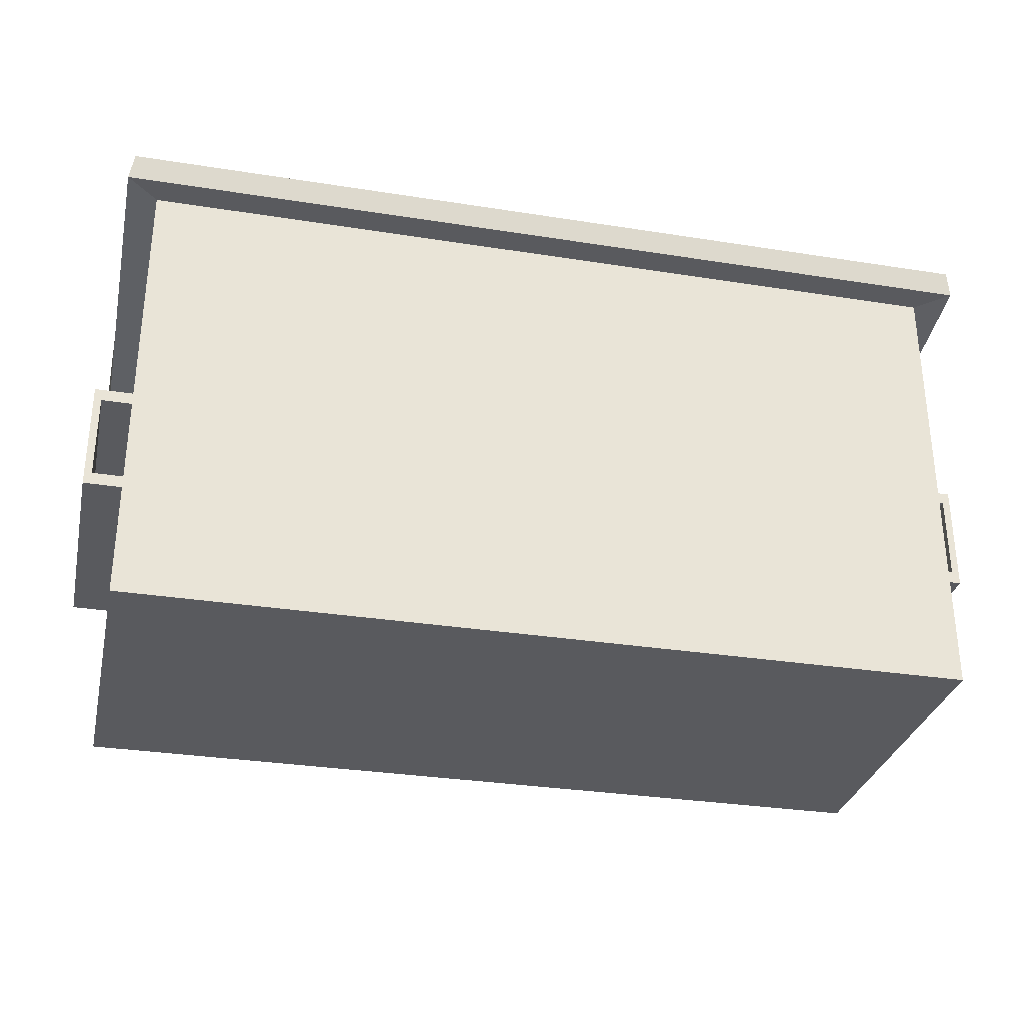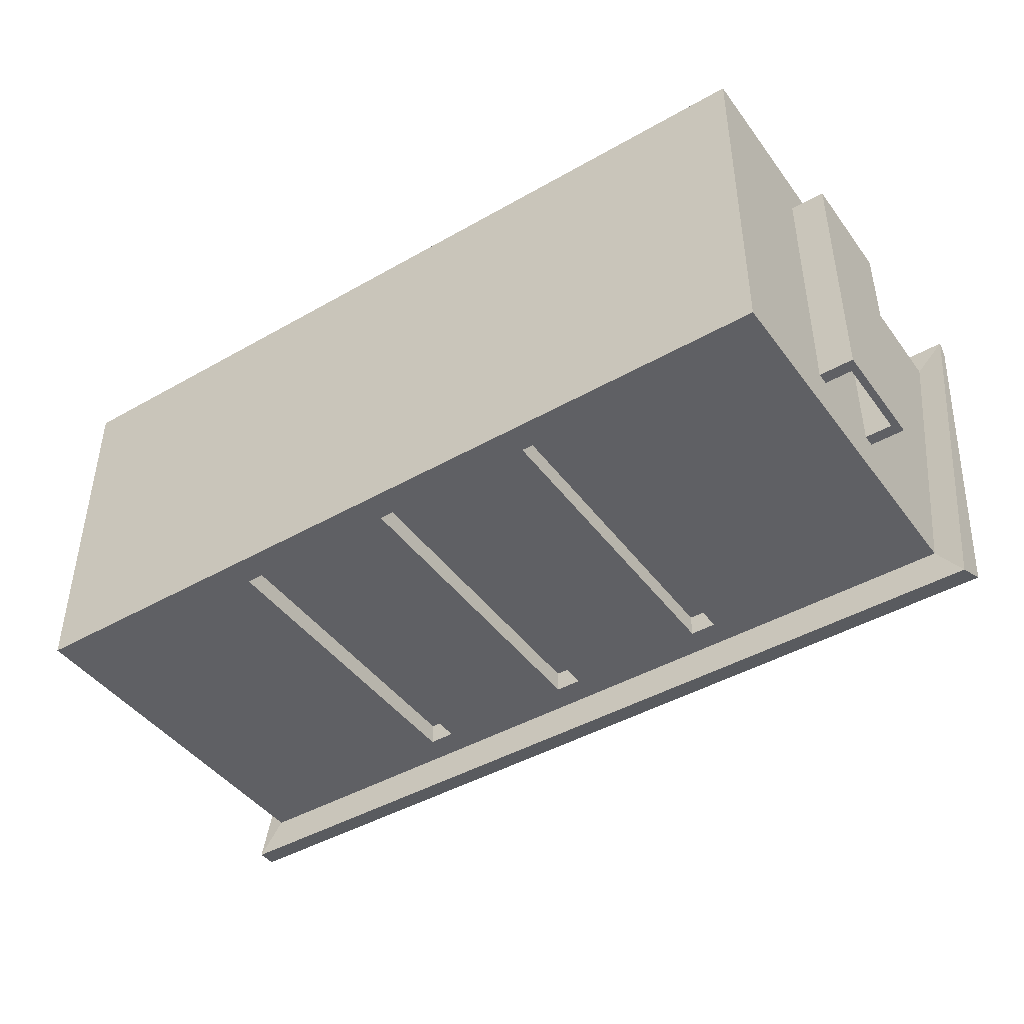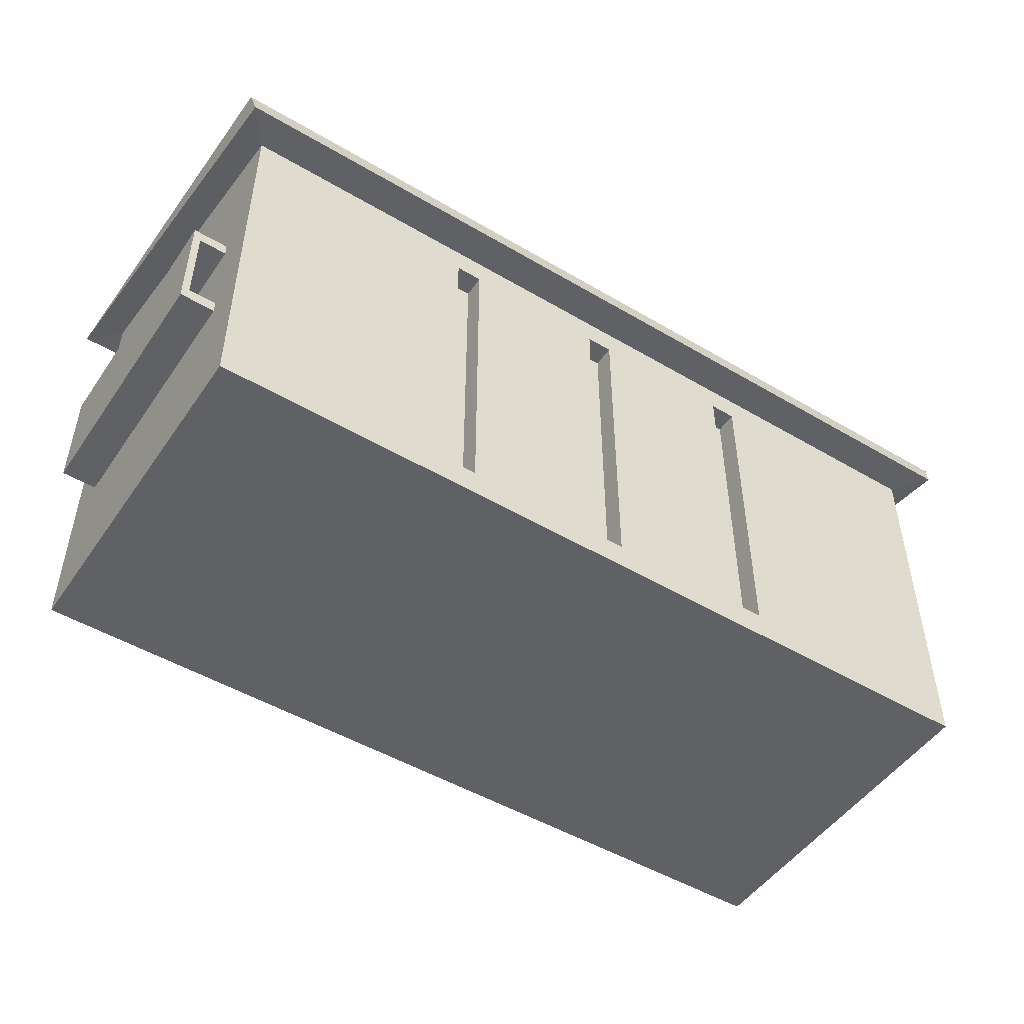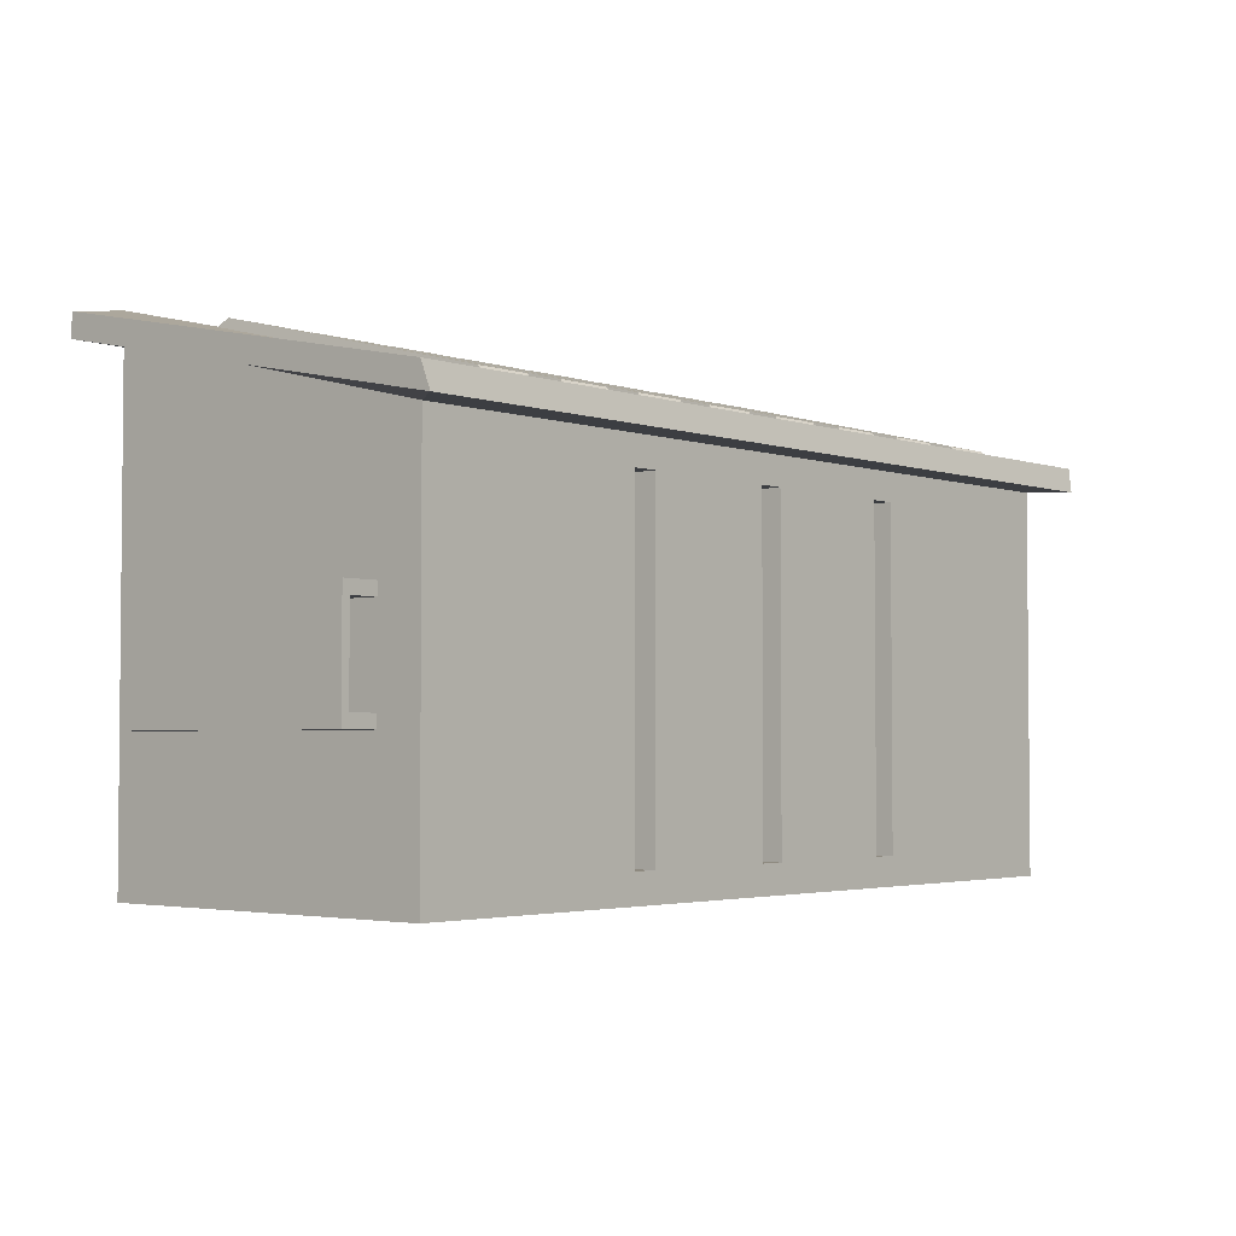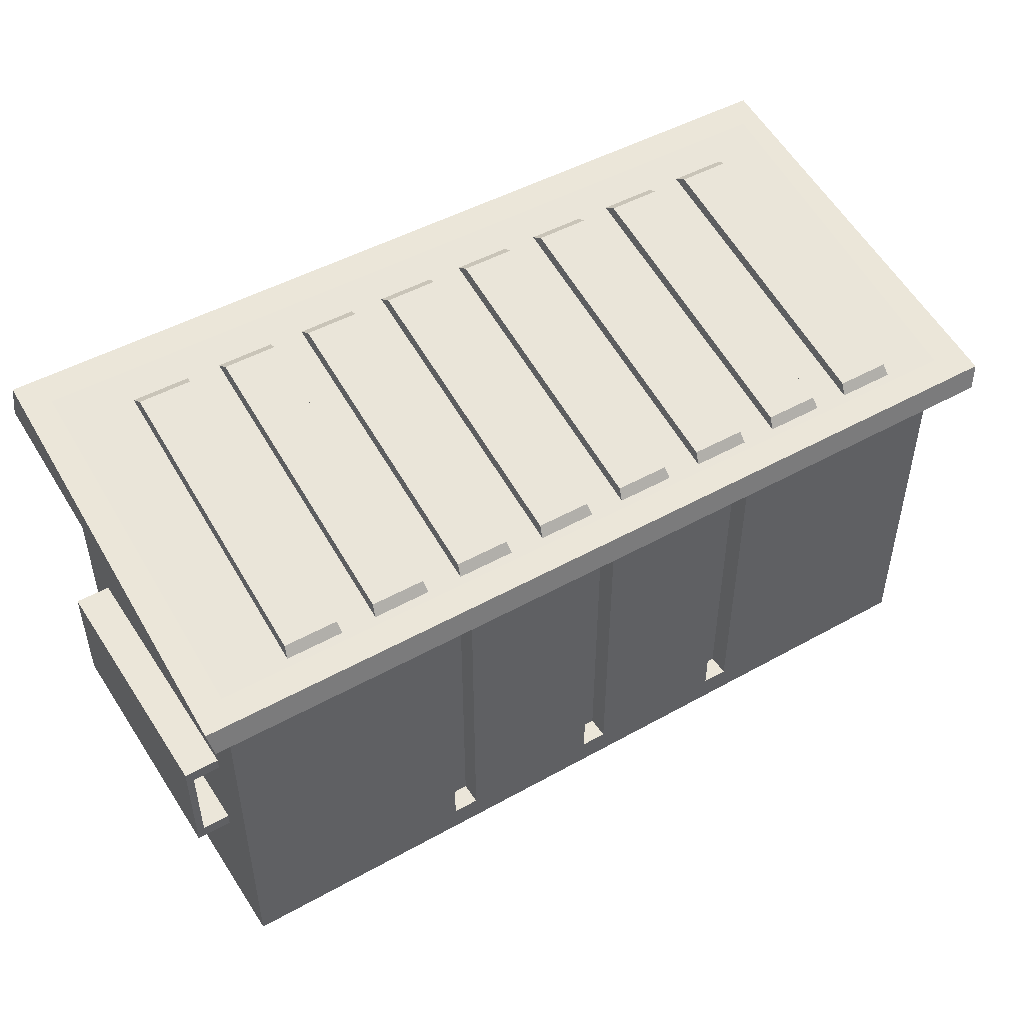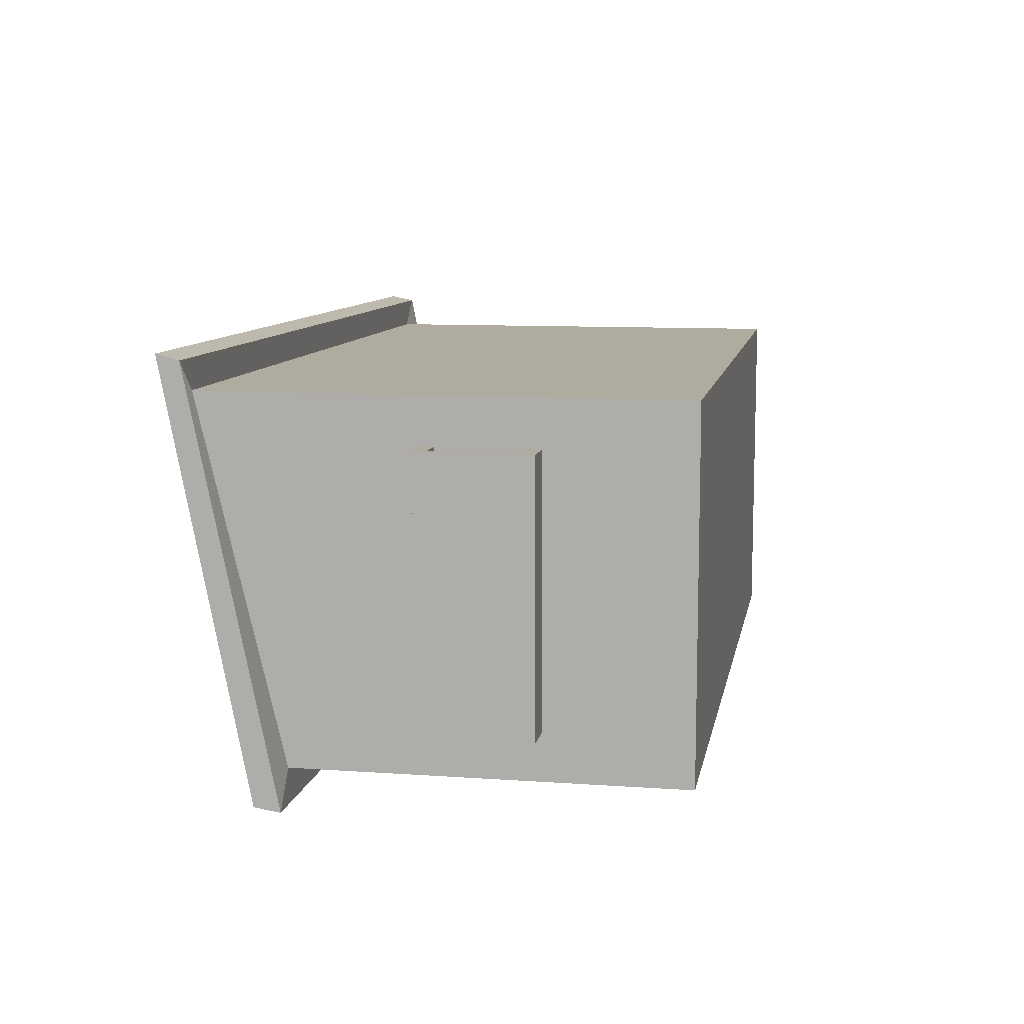
<metadata>
{"format":"obj","ext":"obj","renderer":"f3d","projection":"perspective","resolution":1024,"background":"white","views":[{"elev":-31.2,"azim":-12.7,"up":"+Y"},{"elev":-44.1,"azim":33.8,"up":"+Z"},{"elev":-49.4,"azim":146.8,"up":"+Y"},{"elev":-3.1,"azim":130.9,"up":"+Y"},{"elev":48.0,"azim":148.0,"up":"+Y"},{"elev":9.7,"azim":-79.6,"up":"+Z"}]}
</metadata>
<code>
o Cube.038_Cube.062
v -2.873 -0.1084 0.8281
v -2.92 -0.1084 0.8281
v -2.873 -0.1084 -0.8281
v -2.92 -0.1084 -0.8281
v -2.873 0.5958 0.8281
v -2.92 0.5958 0.8281
v -2.873 0.5958 -0.8281
v -2.92 0.5958 -0.8281
v -2.873 0.517 -0.8281
v -2.873 -0.02963 -0.8281
v -2.92 -0.02963 -0.8281
v -2.92 0.517 -0.8281
v -2.873 -0.02963 0.8281
v -2.873 0.517 0.8281
v -2.92 0.517 0.8281
v -2.92 -0.02963 0.8281
v -2.653 -0.1084 -0.8281
v -2.653 -0.1084 0.8281
v -2.653 -0.02963 -0.8281
v -2.653 0.5958 0.8281
v -2.653 0.5958 -0.8281
v -2.653 0.517 0.8281
v -2.653 0.517 -0.8281
v -2.653 -0.02963 0.8281
f 1 2 4 3
f 9 12 8 7
f 7 8 6 5
f 13 16 2 1
f 13 1 18 24
f 11 4 2 16
f 8 12 15 6
f 12 11 16 15
f 7 5 20 21
f 10 9 14 13
f 5 6 15 14
f 14 15 16 13
f 3 4 11 10
f 10 11 12 9
f 23 21 20 22
f 17 19 24 18
f 14 9 23 22
f 9 7 21 23
f 5 14 22 20
f 3 10 19 17
f 10 13 24 19
f 1 3 17 18
o Cube.039_Cube.063
v 2.852 -0.1084 -0.8281
v 2.9 -0.1084 -0.8281
v 2.852 -0.1084 0.8281
v 2.9 -0.1084 0.8281
v 2.852 0.5958 -0.8281
v 2.9 0.5958 -0.8281
v 2.852 0.5958 0.8281
v 2.9 0.5958 0.8281
v 2.852 0.517 0.8281
v 2.852 -0.02963 0.8281
v 2.9 -0.02963 0.8281
v 2.9 0.517 0.8281
v 2.852 -0.02963 -0.8281
v 2.852 0.517 -0.8281
v 2.9 0.517 -0.8281
v 2.9 -0.02963 -0.8281
v 2.633 -0.1084 0.8281
v 2.633 -0.1084 -0.8281
v 2.633 -0.02963 0.8281
v 2.633 0.5958 -0.8281
v 2.633 0.5958 0.8281
v 2.633 0.517 -0.8281
v 2.633 0.517 0.8281
v 2.633 -0.02963 -0.8281
f 25 26 28 27
f 33 36 32 31
f 31 32 30 29
f 37 40 26 25
f 37 25 42 48
f 35 28 26 40
f 32 36 39 30
f 36 35 40 39
f 31 29 44 45
f 34 33 38 37
f 29 30 39 38
f 38 39 40 37
f 27 28 35 34
f 34 35 36 33
f 47 45 44 46
f 41 43 48 42
f 38 33 47 46
f 33 31 45 47
f 29 38 46 44
f 27 34 43 41
f 34 37 48 43
f 25 27 41 42
o Cube.037_Cube.061
v 2.677 -1 -1.123
v 2.677 1.421 -1.123
v 2.677 -1 1.123
v 2.677 1.957 1.123
v -2.677 -1 -1.123
v -2.677 1.421 -1.123
v -2.677 -1 1.123
v -2.677 1.957 1.123
v 2.677 1.576 -1.123
v 2.677 2.112 1.123
v -2.677 2.112 1.123
v -2.677 1.576 -1.123
v 2.844 1.421 -1.348
v 2.875 1.957 1.313
v -2.875 1.957 1.313
v -2.844 1.421 -1.348
v 2.875 1.576 -1.313
v 2.844 2.112 1.348
v -2.844 2.112 1.348
v -2.875 1.576 -1.313
v -1.606 -1 1.123
v -0.5354 -1 1.123
v 0.5354 -1 1.123
v 1.606 -1 1.123
v 1.606 1.957 1.123
v 0.5354 1.957 1.123
v -0.5354 1.957 1.123
v -1.606 1.957 1.123
v 1.606 -1 -1.123
v 0.5354 -1 -1.123
v -0.5354 -1 -1.123
v -1.606 -1 -1.123
v -1.606 1.421 -1.123
v -0.5354 1.421 -1.123
v 0.5354 1.421 -1.123
v 1.606 1.421 -1.123
v 1.606 2.112 1.123
v 0.5354 2.112 1.123
v -0.5354 2.112 1.123
v -1.606 2.112 1.123
v -1.606 1.576 -1.123
v -0.5354 1.576 -1.123
v 0.5354 1.576 -1.123
v 1.606 1.576 -1.123
v 1.725 1.957 1.313
v 0.5751 1.957 1.313
v -0.5751 1.957 1.313
v -1.725 1.957 1.313
v -1.707 1.421 -1.348
v -0.5689 1.421 -1.348
v 0.5689 1.421 -1.348
v 1.707 1.421 -1.348
v 1.707 2.112 1.348
v 0.5689 2.112 1.348
v -0.5689 2.112 1.348
v -1.707 2.112 1.348
v -1.725 1.576 -1.313
v -0.5751 1.576 -1.313
v 0.5751 1.576 -1.313
v 1.725 1.576 -1.313
v -1.154 -0.8216 -1.123
v -1.154 1.242 -1.123
v -0.9876 1.242 -1.123
v -0.9876 -0.8216 -1.123
v -0.08329 -0.8216 -1.123
v -0.08329 1.242 -1.123
v 0.08329 1.242 -1.123
v 0.08329 -0.8216 -1.123
v 0.9876 -0.8216 -1.123
v 0.9876 1.242 -1.123
v 1.154 1.242 -1.123
v 1.154 -0.8216 -1.123
v -1.154 1.242 -0.9809
v -1.154 -0.8216 -0.9809
v -0.9876 -0.8216 -0.9809
v -0.9876 1.242 -0.9809
v -0.08329 1.242 -0.9809
v -0.08329 -0.8216 -0.9809
v 0.08329 -0.8216 -0.9809
v 0.08329 1.242 -0.9809
v 0.9876 1.242 -0.9809
v 0.9876 -0.8216 -0.9809
v 1.154 -0.8216 -0.9809
v 1.154 1.242 -0.9809
f 49 50 52 51
f 69 76 56 55
f 55 56 54 53
f 77 84 50 49
f 69 55 53 80
f 52 50 61 62
f 54 56 63 64
f 81 54 64 97
f 73 52 62 93
f 56 76 96 63
f 76 75 95 96
f 75 74 94 95
f 74 73 93 94
f 50 84 100 61
f 84 83 99 100
f 83 82 98 99
f 82 81 97 98
f 51 72 77 49
f 72 71 78 77
f 71 70 79 78
f 70 69 80 79
f 53 54 81 80
f 115 116 127 128
f 109 110 121 122
f 120 117 130 131
f 51 52 73 72
f 72 73 74 71
f 71 74 75 70
f 70 75 76 69
f 80 81 110 109
f 81 82 111 110
f 82 79 112 111
f 79 80 109 112
f 79 82 114 113
f 82 83 115 114
f 83 78 116 115
f 78 79 113 116
f 78 83 118 117
f 83 84 119 118
f 84 77 120 119
f 77 78 117 120
f 122 121 124 123
f 126 125 128 127
f 130 129 132 131
f 118 119 132 129
f 112 109 122 123
f 113 114 125 126
f 119 120 131 132
f 110 111 124 121
f 116 113 126 127
f 117 118 129 130
f 111 112 123 124
f 114 115 128 125
f 85 58 57 92
f 88 59 67 104
f 92 57 65 108
f 64 63 67 68
f 62 61 65 66
f 97 64 68 105
f 93 62 66 101
f 59 60 68 67
f 57 58 66 65
f 63 96 104 67
f 96 95 103 104
f 95 94 102 103
f 94 93 101 102
f 61 100 108 65
f 100 99 107 108
f 99 98 106 107
f 98 97 105 106
f 60 89 105 68
f 89 90 106 105
f 90 91 107 106
f 91 92 108 107
f 58 85 101 66
f 85 86 102 101
f 86 87 103 102
f 87 88 104 103
f 59 88 89 60
f 88 87 90 89
f 87 86 91 90
f 86 85 92 91
o Plane.021_Plane.035
v 2.234 1.562 -1.143
v 1.838 1.562 -1.143
v 2.234 2.074 0.9783
v 1.838 2.074 0.9783
v 2.21 2.104 0.8343
v 2.234 2.017 0.9923
v 2.234 1.504 -1.129
v 2.21 1.654 -1.029
v 1.838 1.504 -1.129
v 1.862 1.654 -1.029
v 1.838 2.017 0.9923
v 1.862 2.104 0.8343
v 1.64 1.562 -1.143
v 1.243 1.562 -1.143
v 1.64 2.074 0.9783
v 1.243 2.074 0.9783
v 1.616 2.104 0.8343
v 1.64 2.017 0.9923
v 1.64 1.504 -1.129
v 1.616 1.654 -1.029
v 1.243 1.504 -1.129
v 1.268 1.654 -1.029
v 1.243 2.017 0.9923
v 1.268 2.104 0.8343
v 1.045 1.562 -1.143
v 0.6489 1.562 -1.143
v 1.045 2.074 0.9783
v 0.6489 2.074 0.9783
v 1.021 2.104 0.8343
v 1.045 2.017 0.9923
v 1.045 1.504 -1.129
v 1.021 1.654 -1.029
v 0.6489 1.504 -1.129
v 0.673 1.654 -1.029
v 0.6489 2.017 0.9923
v 0.673 2.104 0.8343
v 0.4507 1.562 -1.143
v 0.05434 1.562 -1.143
v 0.4507 2.074 0.9783
v 0.05434 2.074 0.9783
v 0.4266 2.104 0.8343
v 0.4507 2.017 0.9923
v 0.4507 1.504 -1.129
v 0.4266 1.654 -1.029
v 0.05434 1.504 -1.129
v 0.07846 1.654 -1.029
v 0.05434 2.017 0.9923
v 0.07846 2.104 0.8343
v -0.1438 1.562 -1.143
v -0.5402 1.562 -1.143
v -0.1438 2.074 0.9783
v -0.5402 2.074 0.9783
v -0.168 2.104 0.8343
v -0.1438 2.017 0.9923
v -0.1438 1.504 -1.129
v -0.168 1.654 -1.029
v -0.5402 1.504 -1.129
v -0.5161 1.654 -1.029
v -0.5402 2.017 0.9923
v -0.5161 2.104 0.8343
v -0.7384 1.562 -1.143
v -1.135 1.562 -1.143
v -0.7384 2.074 0.9783
v -1.135 2.074 0.9783
v -0.7625 2.104 0.8343
v -0.7384 2.017 0.9923
v -0.7384 1.504 -1.129
v -0.7625 1.654 -1.029
v -1.135 1.504 -1.129
v -1.111 1.654 -1.029
v -1.135 2.017 0.9923
v -1.111 2.104 0.8343
v -1.333 1.562 -1.143
v -1.729 1.562 -1.143
v -1.333 2.074 0.9783
v -1.729 2.074 0.9783
v -1.357 2.104 0.8343
v -1.333 2.017 0.9923
v -1.333 1.504 -1.129
v -1.357 1.654 -1.029
v -1.729 1.504 -1.129
v -1.705 1.654 -1.029
v -1.729 2.017 0.9923
v -1.705 2.104 0.8343
v -1.927 1.562 -1.143
v -2.324 1.562 -1.143
v -1.927 2.074 0.9783
v -2.324 2.074 0.9783
v -1.952 2.104 0.8343
v -1.927 2.017 0.9923
v -1.927 1.504 -1.129
v -1.952 1.654 -1.029
v -2.324 1.504 -1.129
v -2.3 1.654 -1.029
v -2.324 2.017 0.9923
v -2.3 2.104 0.8343
f 133 135 136 134
f 136 135 138 143
f 140 142 144 137
f 133 134 141 139
f 138 139 140 137
f 139 141 142 140
f 141 143 144 142
f 143 138 137 144
f 135 133 139 138
f 145 147 148 146
f 148 147 150 155
f 152 154 156 149
f 145 146 153 151
f 150 151 152 149
f 151 153 154 152
f 153 155 156 154
f 155 150 149 156
f 147 145 151 150
f 157 159 160 158
f 160 159 162 167
f 164 166 168 161
f 157 158 165 163
f 162 163 164 161
f 163 165 166 164
f 165 167 168 166
f 167 162 161 168
f 159 157 163 162
f 169 171 172 170
f 172 171 174 179
f 176 178 180 173
f 169 170 177 175
f 174 175 176 173
f 175 177 178 176
f 177 179 180 178
f 179 174 173 180
f 171 169 175 174
f 181 183 184 182
f 184 183 186 191
f 188 190 192 185
f 181 182 189 187
f 186 187 188 185
f 187 189 190 188
f 189 191 192 190
f 191 186 185 192
f 183 181 187 186
f 193 195 196 194
f 196 195 198 203
f 200 202 204 197
f 193 194 201 199
f 198 199 200 197
f 199 201 202 200
f 201 203 204 202
f 203 198 197 204
f 195 193 199 198
f 205 207 208 206
f 208 207 210 215
f 212 214 216 209
f 205 206 213 211
f 210 211 212 209
f 211 213 214 212
f 213 215 216 214
f 215 210 209 216
f 207 205 211 210
f 217 219 220 218
f 220 219 222 227
f 224 226 228 221
f 217 218 225 223
f 222 223 224 221
f 223 225 226 224
f 225 227 228 226
f 227 222 221 228
f 219 217 223 222

</code>
